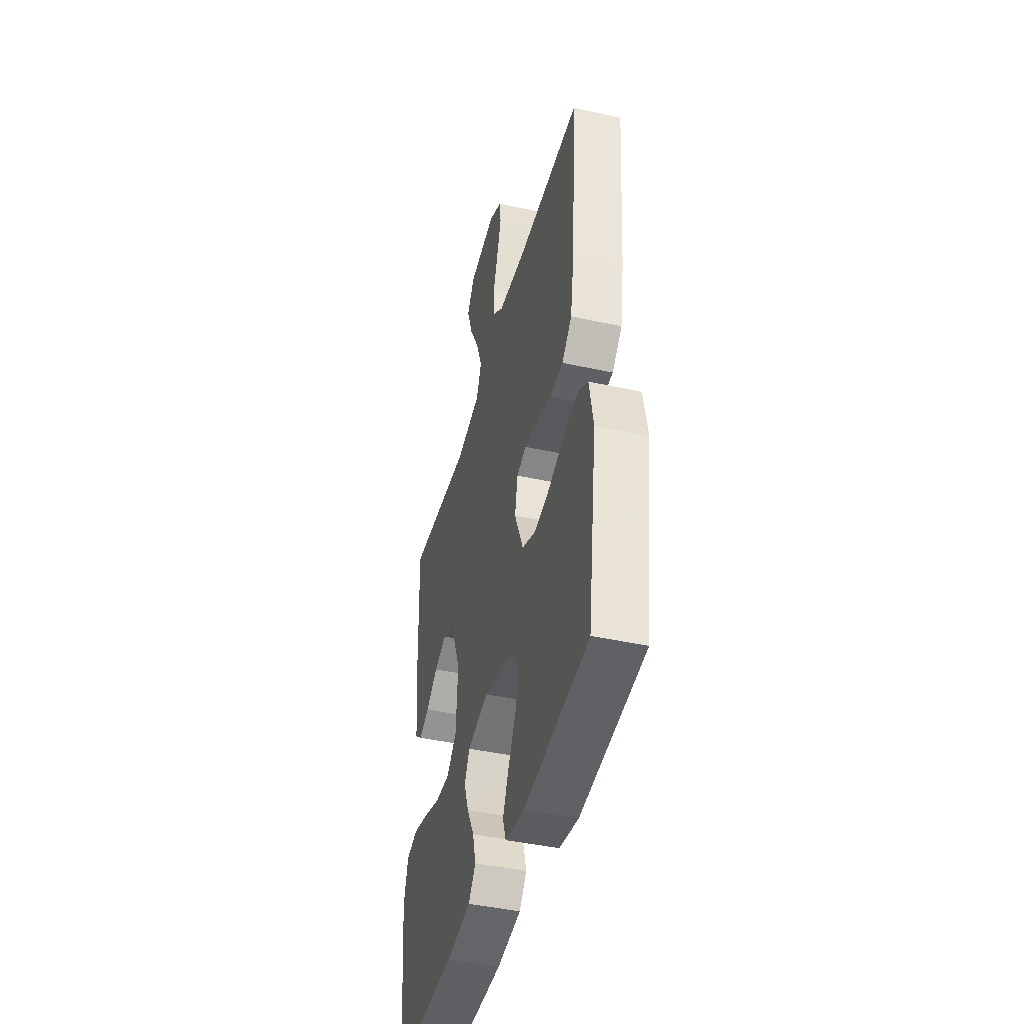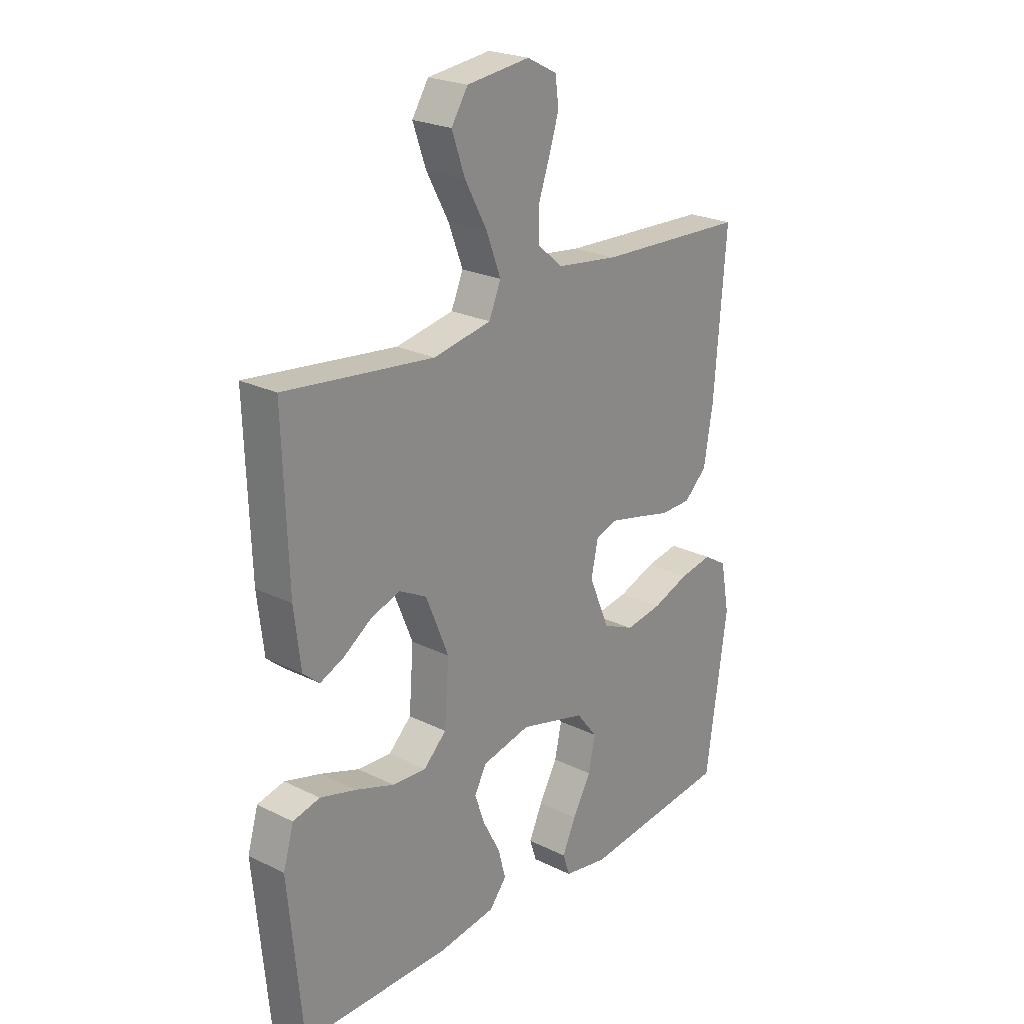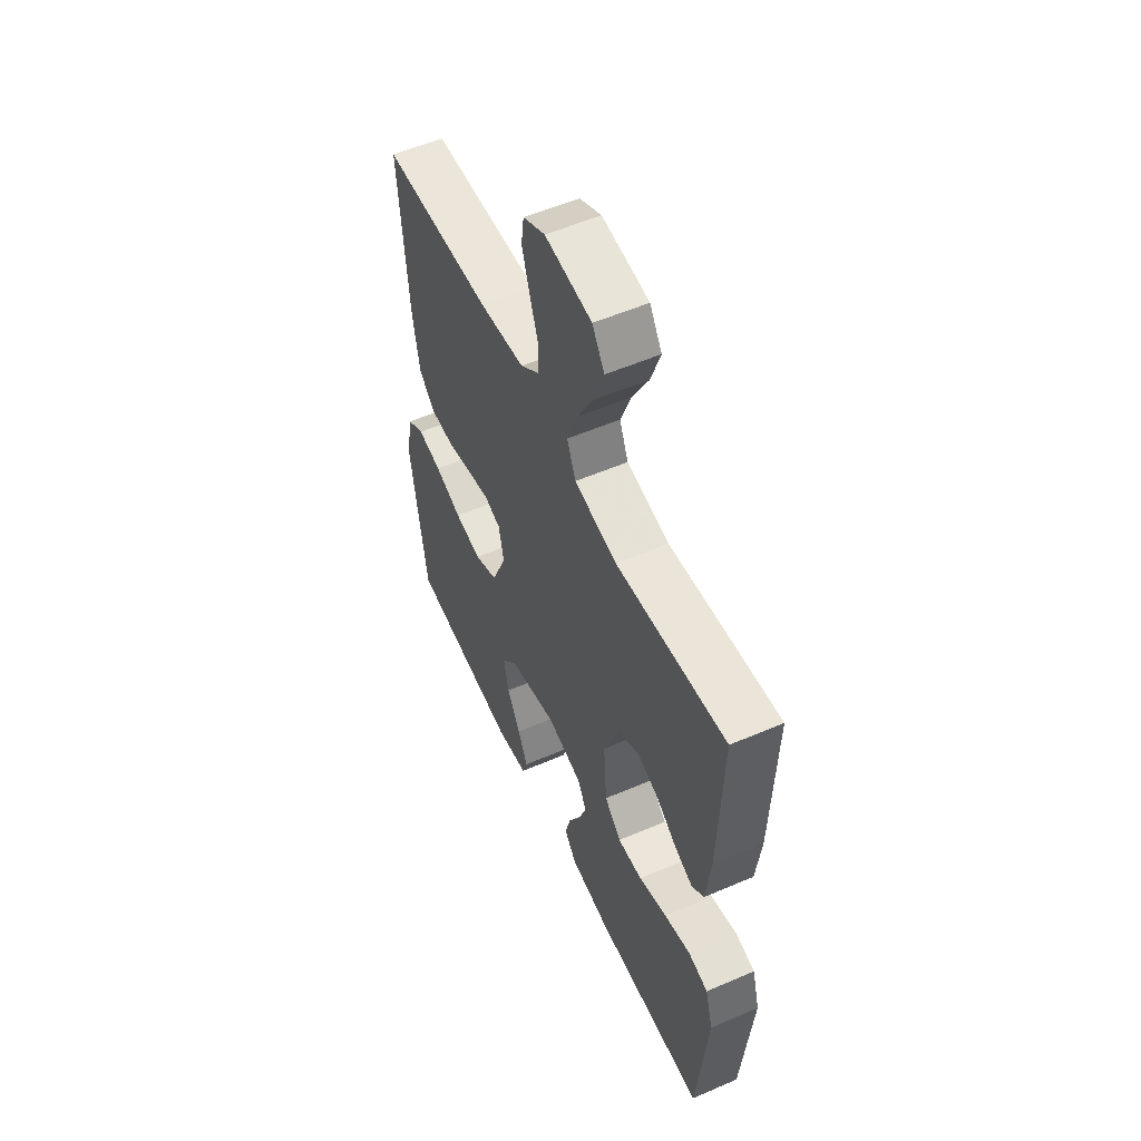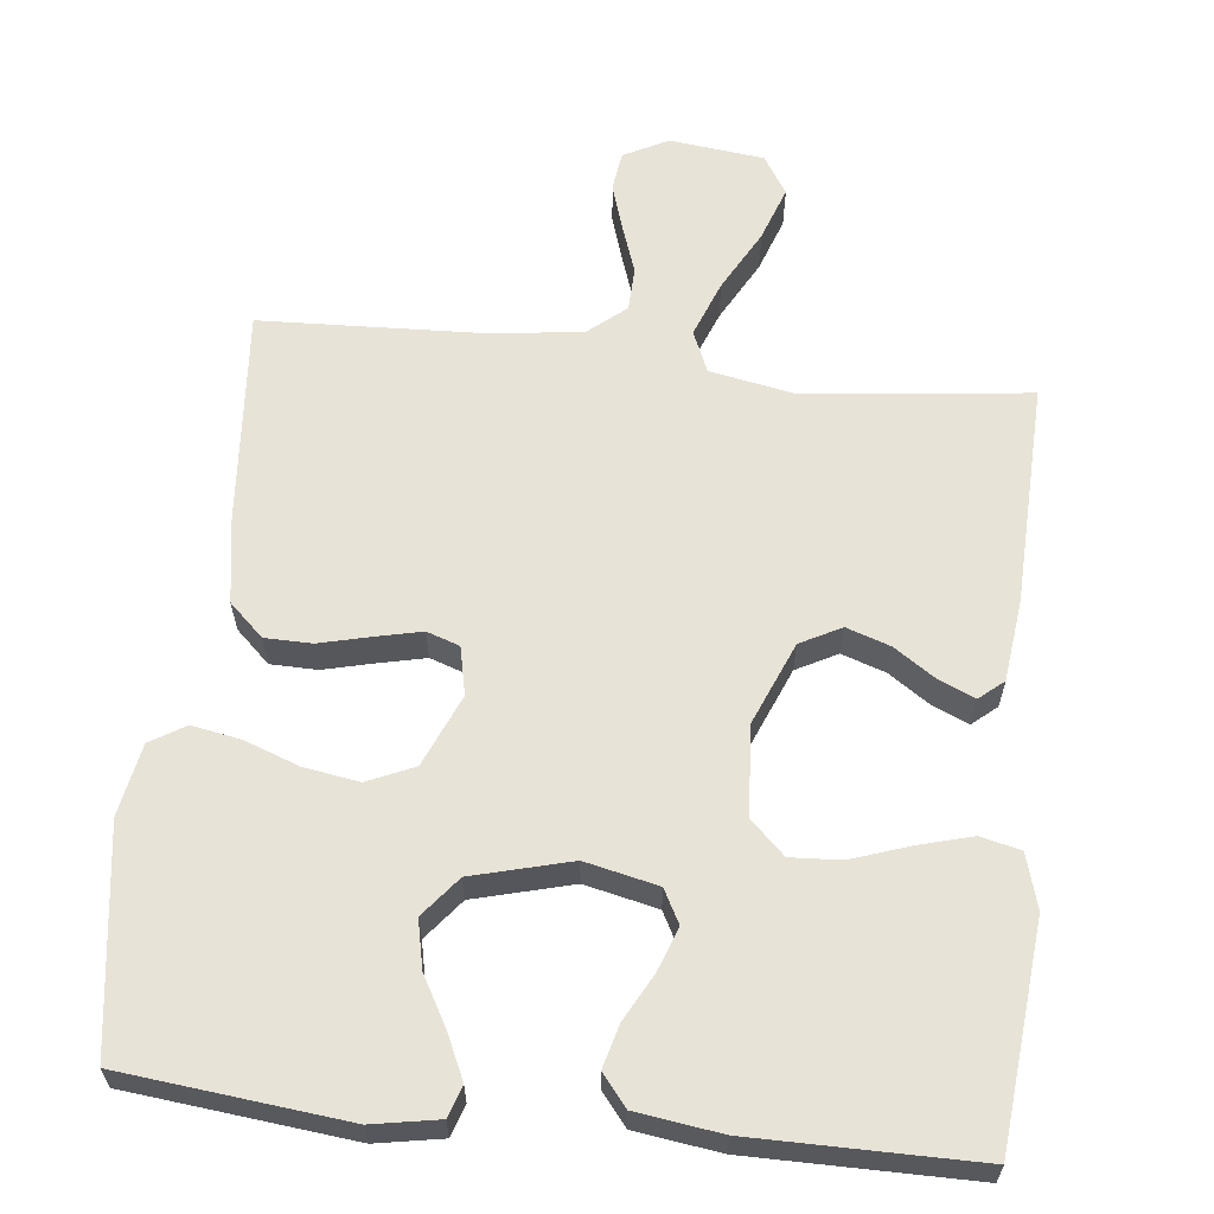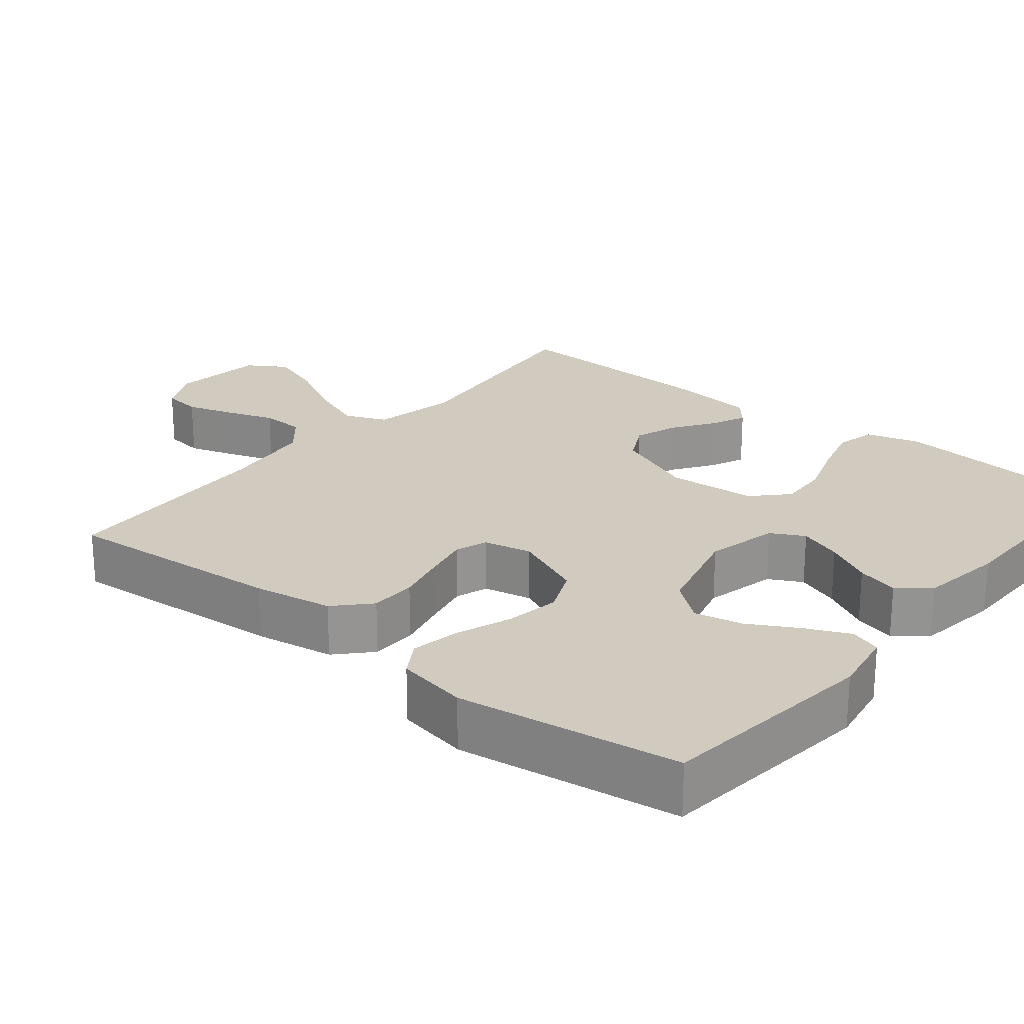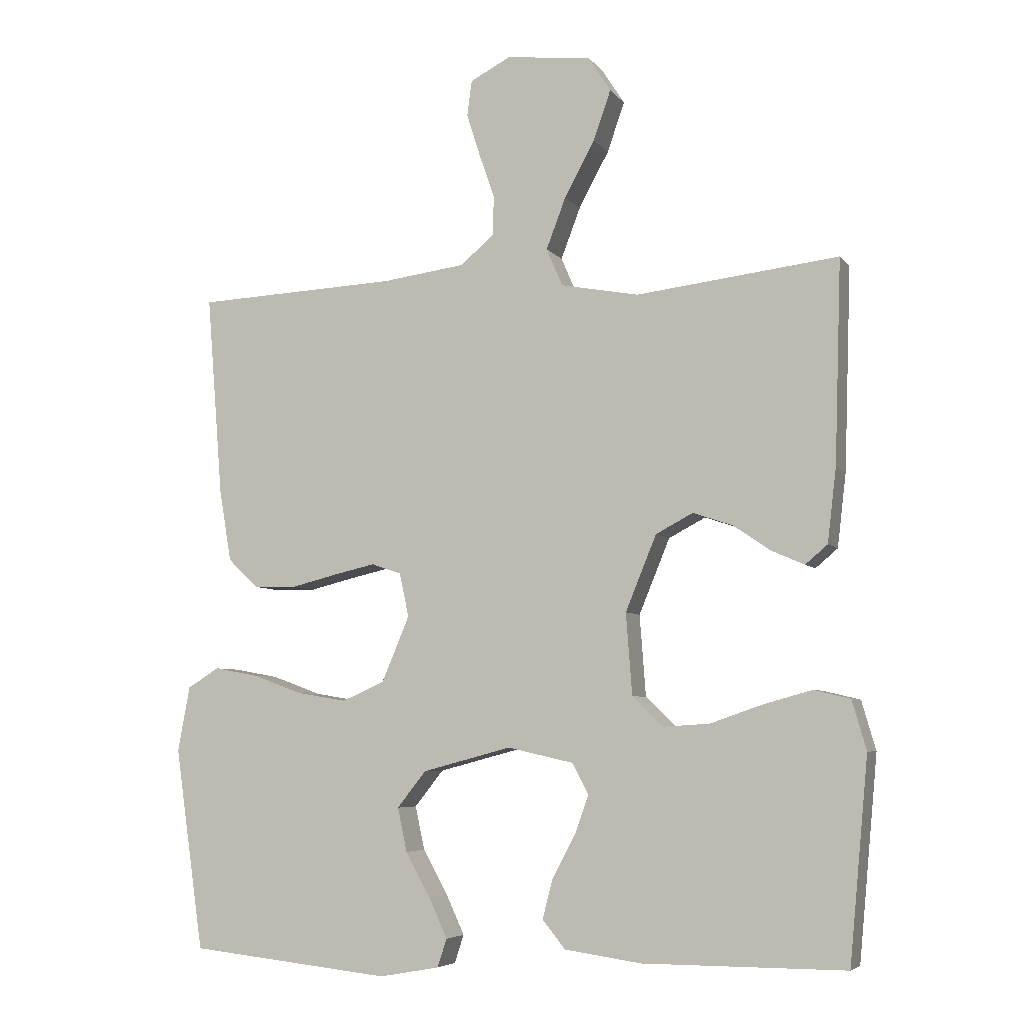
<metadata>
{"format":"obj","ext":"obj","renderer":"f3d","projection":"perspective","resolution":1024,"background":"white","views":[{"elev":-43.5,"azim":75.5,"up":"+Z"},{"elev":23.5,"azim":-50.3,"up":"+Z"},{"elev":55.3,"azim":-114.4,"up":"+Z"},{"elev":61.9,"azim":-173.7,"up":"+Y"},{"elev":23.3,"azim":129.4,"up":"+Y"},{"elev":-5.8,"azim":-160.3,"up":"+Z"}]}
</metadata>
<code>
v 0.5 0.07 -0.5
v 0.2 0.07 -0.532
v 0.111 0.07 -0.516
v 0.097 0.07 -0.474
v 0.124 0.07 -0.415
v 0.161 0.07 -0.349
v 0.175 0.07 -0.284
v 0.132 0.07 -0.23
v 0 0.07 -0.195
v -0.098 0.07 -0.217
v -0.122 0.07 -0.262
v -0.101 0.07 -0.321
v -0.067 0.07 -0.385
v -0.052 0.07 -0.442
v -0.086 0.07 -0.484
v -0.2 0.07 -0.5
v -0.5 0.07 -0.5
v -0.528 0.07 -0.2
v -0.507 0.07 -0.127
v -0.453 0.07 -0.114
v -0.381 0.07 -0.134
v -0.303 0.07 -0.161
v -0.235 0.07 -0.165
v -0.189 0.07 -0.121
v -0.18 0.07 0
v -0.226 0.07 0.112
v -0.281 0.07 0.141
v -0.34 0.07 0.121
v -0.396 0.07 0.083
v -0.444 0.07 0.062
v -0.477 0.07 0.09
v -0.49 0.07 0.2
v -0.5 0.07 0.5
v -0.2 0.07 0.465
v -0.084 0.07 0.487
v -0.06 0.07 0.543
v -0.089 0.07 0.619
v -0.134 0.07 0.702
v -0.16 0.07 0.776
v -0.127 0.07 0.828
v 0 0.07 0.843
v 0.06 0.07 0.812
v 0.067 0.07 0.759
v 0.047 0.07 0.696
v 0.024 0.07 0.63
v 0.026 0.07 0.571
v 0.076 0.07 0.529
v 0.2 0.07 0.513
v 0.5 0.07 0.5
v 0.476 0.07 0.2
v 0.458 0.07 0.093
v 0.412 0.07 0.05
v 0.349 0.07 0.049
v 0.28 0.07 0.066
v 0.218 0.07 0.08
v 0.174 0.07 0.065
v 0.16 0.07 0
v 0.201 0.07 -0.097
v 0.264 0.07 -0.125
v 0.338 0.07 -0.113
v 0.412 0.07 -0.086
v 0.478 0.07 -0.074
v 0.525 0.07 -0.103
v 0.543 0.07 -0.2
v 0.5 0 -0.5
v 0.2 0 -0.532
v 0.111 0 -0.516
v 0.097 0 -0.474
v 0.124 0 -0.415
v 0.161 0 -0.349
v 0.175 0 -0.284
v 0.132 0 -0.23
v 0 0 -0.195
v -0.098 0 -0.217
v -0.122 0 -0.262
v -0.101 0 -0.321
v -0.067 0 -0.385
v -0.052 0 -0.442
v -0.086 0 -0.484
v -0.2 0 -0.5
v -0.5 0 -0.5
v -0.528 0 -0.2
v -0.507 0 -0.127
v -0.453 0 -0.114
v -0.381 0 -0.134
v -0.303 0 -0.161
v -0.235 0 -0.165
v -0.189 0 -0.121
v -0.18 0 0
v -0.226 0 0.112
v -0.281 0 0.141
v -0.34 0 0.121
v -0.396 0 0.083
v -0.444 0 0.062
v -0.477 0 0.09
v -0.49 0 0.2
v -0.5 0 0.5
v -0.2 0 0.465
v -0.084 0 0.487
v -0.06 0 0.543
v -0.089 0 0.619
v -0.134 0 0.702
v -0.16 0 0.776
v -0.127 0 0.828
v 0 0 0.843
v 0.06 0 0.812
v 0.067 0 0.759
v 0.047 0 0.696
v 0.024 0 0.63
v 0.026 0 0.571
v 0.076 0 0.529
v 0.2 0 0.513
v 0.5 0 0.5
v 0.476 0 0.2
v 0.458 0 0.093
v 0.412 0 0.05
v 0.349 0 0.049
v 0.28 0 0.066
v 0.218 0 0.08
v 0.174 0 0.065
v 0.16 0 0
v 0.201 0 -0.097
v 0.264 0 -0.125
v 0.338 0 -0.113
v 0.412 0 -0.086
v 0.478 0 -0.074
v 0.525 0 -0.103
v 0.543 0 -0.2
f 4 5 6
f 3 4 6
f 2 3 6
f 1 2 6
f 64 1 6
f 63 64 6
f 62 63 6
f 61 62 6
f 60 61 6
f 59 60 6 7
f 58 59 7 8
f 57 58 8 9
f 56 57 9 10
f 52 53 54
f 51 52 54
f 50 51 54
f 49 50 54
f 48 49 54
f 47 48 54 55
f 46 47 55 56
f 43 44 45
f 42 43 45
f 41 42 45
f 40 41 45
f 39 40 45
f 38 39 45
f 37 38 45
f 36 37 45 46
f 46 56 10
f 36 46 10
f 35 36 10
f 32 33 34
f 31 32 34
f 30 31 34
f 29 30 34
f 28 29 34
f 27 28 34 35
f 20 21 22
f 19 20 22
f 18 19 22
f 17 18 22
f 16 17 22
f 15 16 22
f 14 15 22
f 13 14 22
f 12 13 22
f 11 12 22 23
f 10 11 23 24
f 26 27 35
f 25 26 35
f 10 24 25 35
f 70 69 68
f 70 68 67
f 70 67 66
f 70 66 65
f 70 65 128
f 70 128 127
f 70 127 126
f 70 126 125
f 70 125 124
f 71 70 124 123
f 72 71 123 122
f 73 72 122 121
f 74 73 121 120
f 118 117 116
f 118 116 115
f 118 115 114
f 118 114 113
f 118 113 112
f 119 118 112 111
f 120 119 111 110
f 109 108 107
f 109 107 106
f 109 106 105
f 109 105 104
f 109 104 103
f 109 103 102
f 109 102 101
f 110 109 101 100
f 74 120 110
f 74 110 100
f 74 100 99
f 98 97 96
f 98 96 95
f 98 95 94
f 98 94 93
f 98 93 92
f 99 98 92 91
f 86 85 84
f 86 84 83
f 86 83 82
f 86 82 81
f 86 81 80
f 86 80 79
f 86 79 78
f 86 78 77
f 86 77 76
f 87 86 76 75
f 88 87 75 74
f 99 91 90
f 99 90 89
f 99 89 88 74
f 1 65 66 2
f 2 66 67 3
f 3 67 68 4
f 4 68 69 5
f 5 69 70 6
f 6 70 71 7
f 7 71 72 8
f 8 72 73 9
f 9 73 74 10
f 10 74 75 11
f 11 75 76 12
f 12 76 77 13
f 13 77 78 14
f 14 78 79 15
f 15 79 80 16
f 16 80 81 17
f 17 81 82 18
f 18 82 83 19
f 19 83 84 20
f 20 84 85 21
f 21 85 86 22
f 22 86 87 23
f 23 87 88 24
f 24 88 89 25
f 25 89 90 26
f 26 90 91 27
f 27 91 92 28
f 28 92 93 29
f 29 93 94 30
f 30 94 95 31
f 31 95 96 32
f 32 96 97 33
f 33 97 98 34
f 34 98 99 35
f 35 99 100 36
f 36 100 101 37
f 37 101 102 38
f 38 102 103 39
f 39 103 104 40
f 40 104 105 41
f 41 105 106 42
f 42 106 107 43
f 43 107 108 44
f 44 108 109 45
f 45 109 110 46
f 46 110 111 47
f 47 111 112 48
f 48 112 113 49
f 49 113 114 50
f 50 114 115 51
f 51 115 116 52
f 52 116 117 53
f 53 117 118 54
f 54 118 119 55
f 55 119 120 56
f 56 120 121 57
f 57 121 122 58
f 58 122 123 59
f 59 123 124 60
f 60 124 125 61
f 61 125 126 62
f 62 126 127 63
f 63 127 128 64
f 64 128 65 1

</code>
